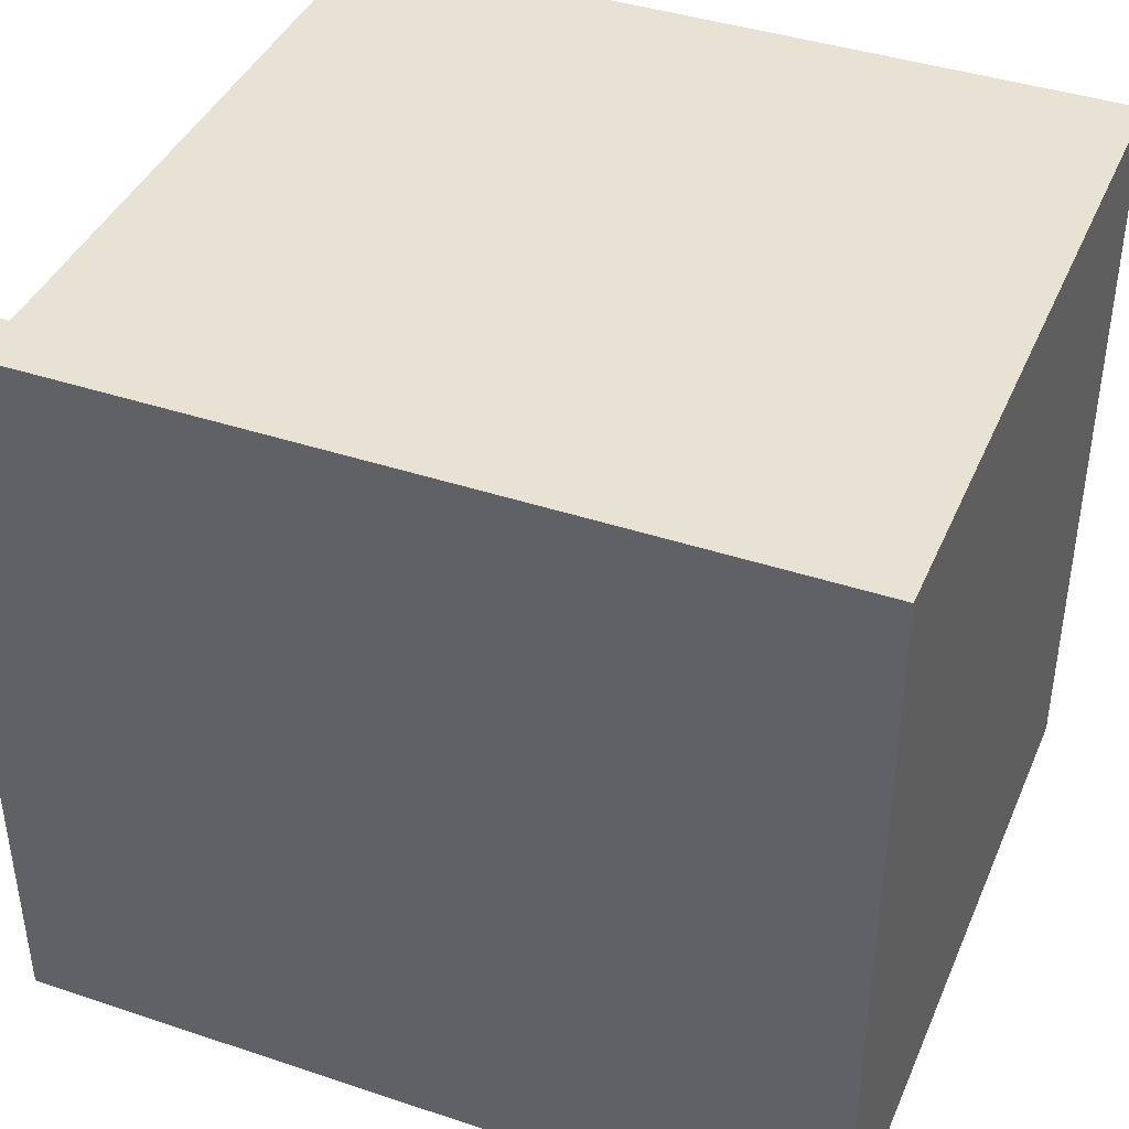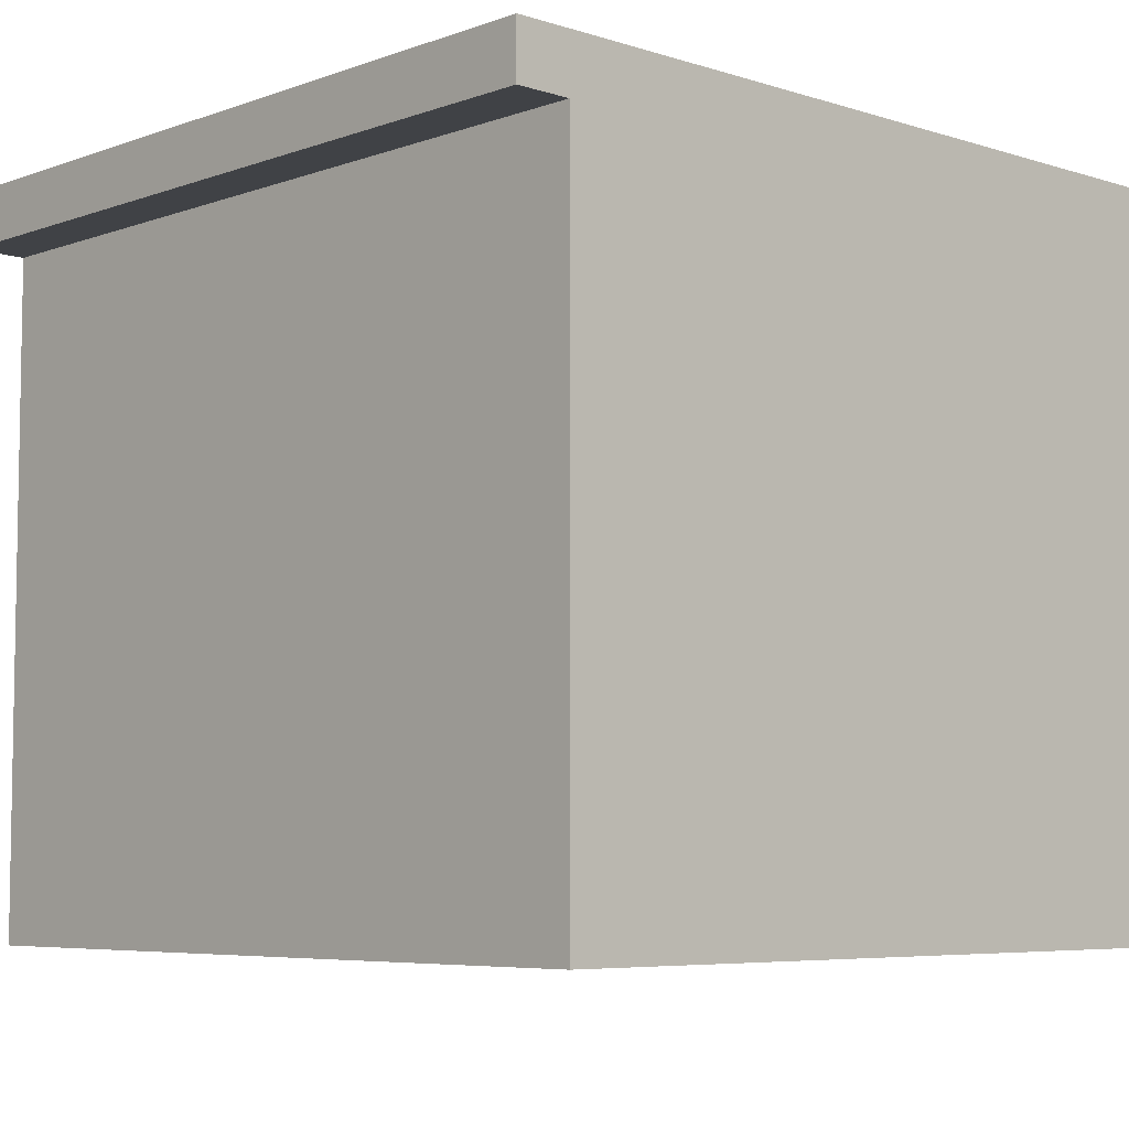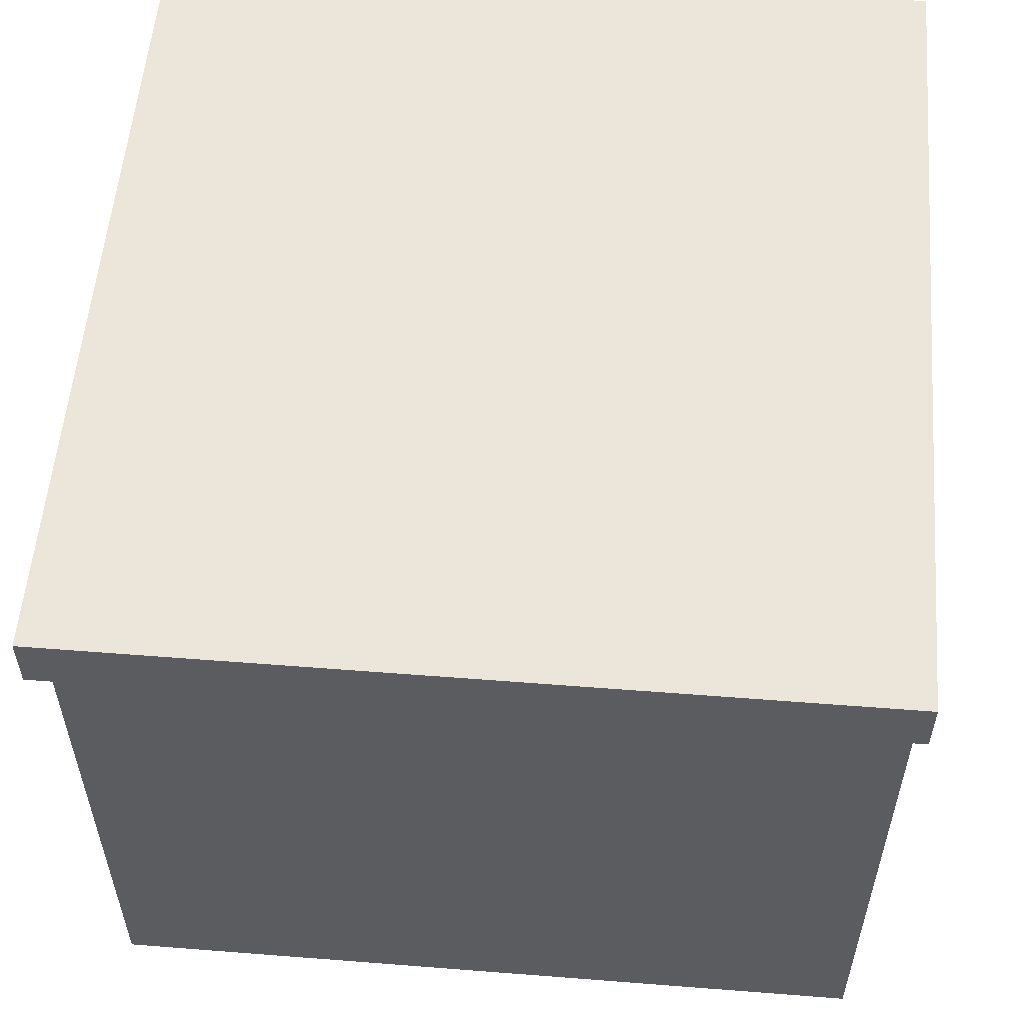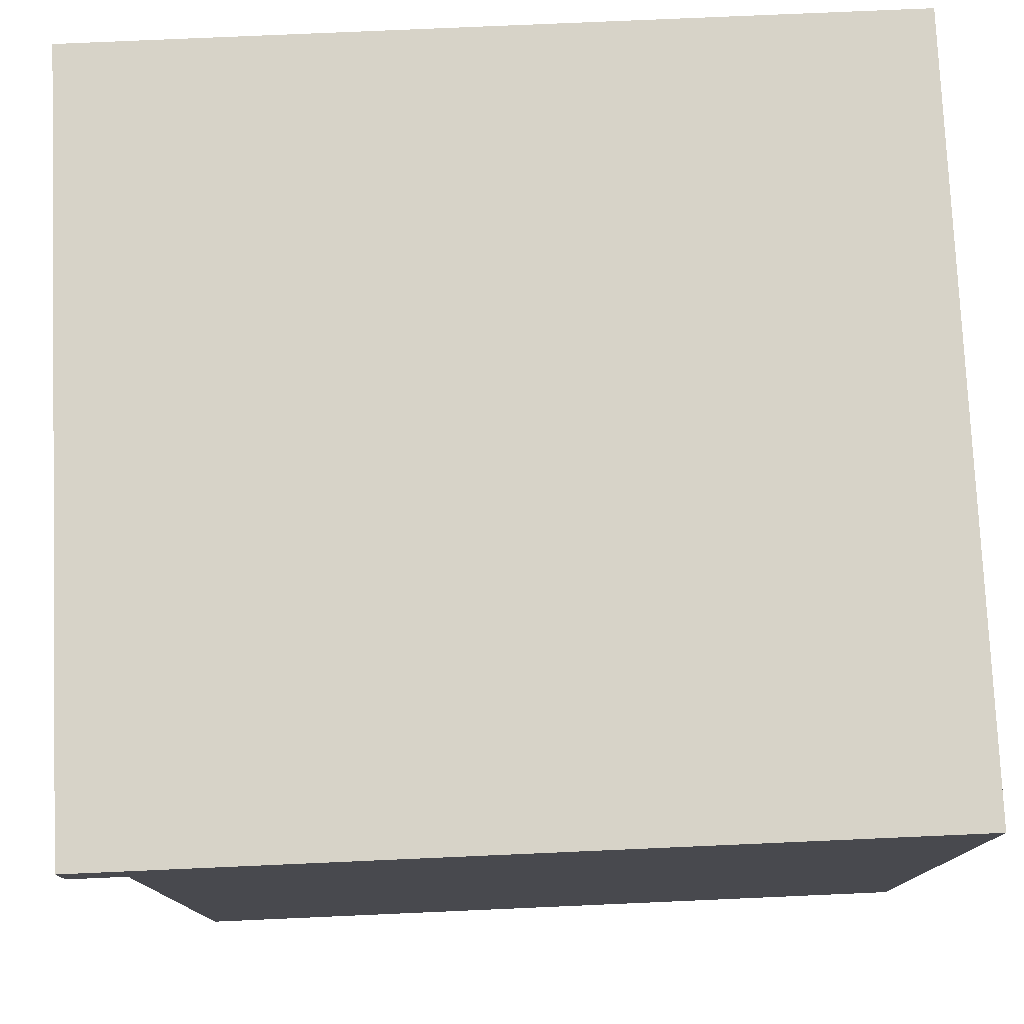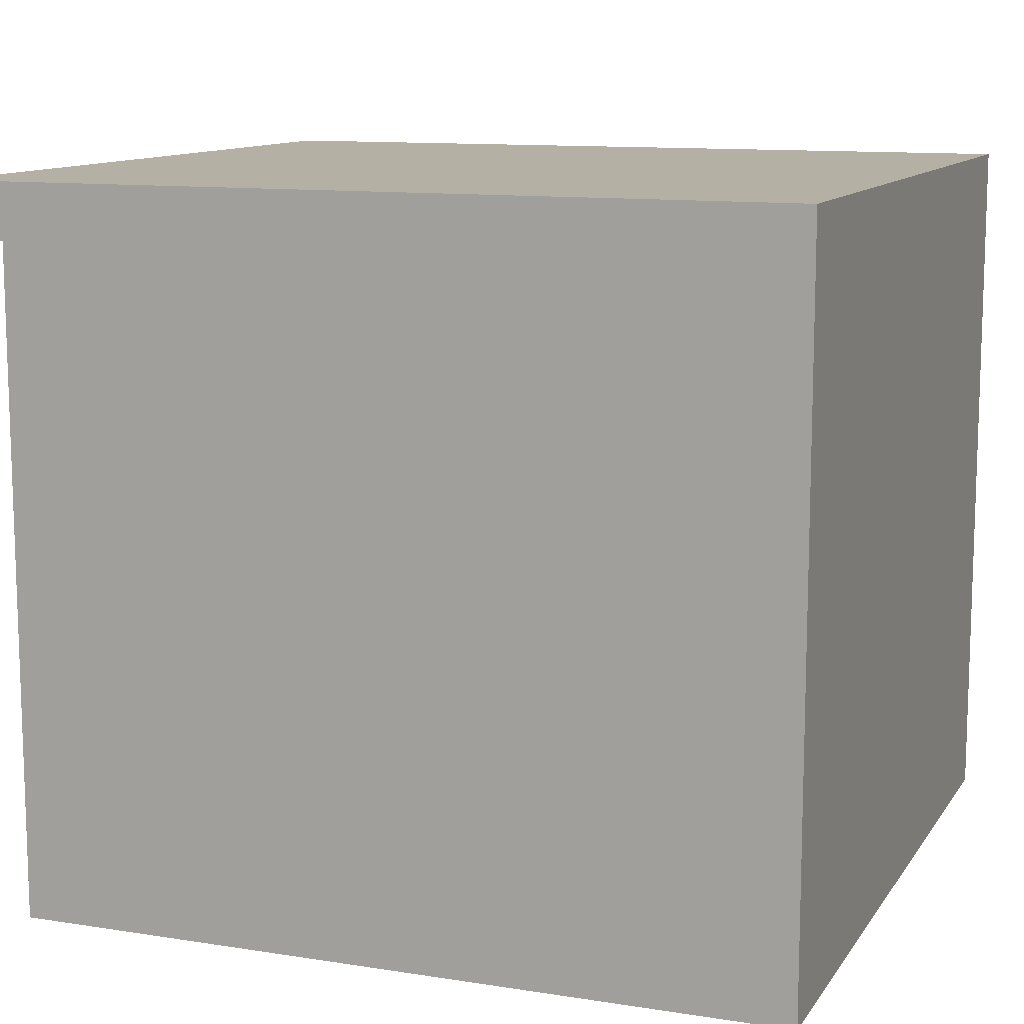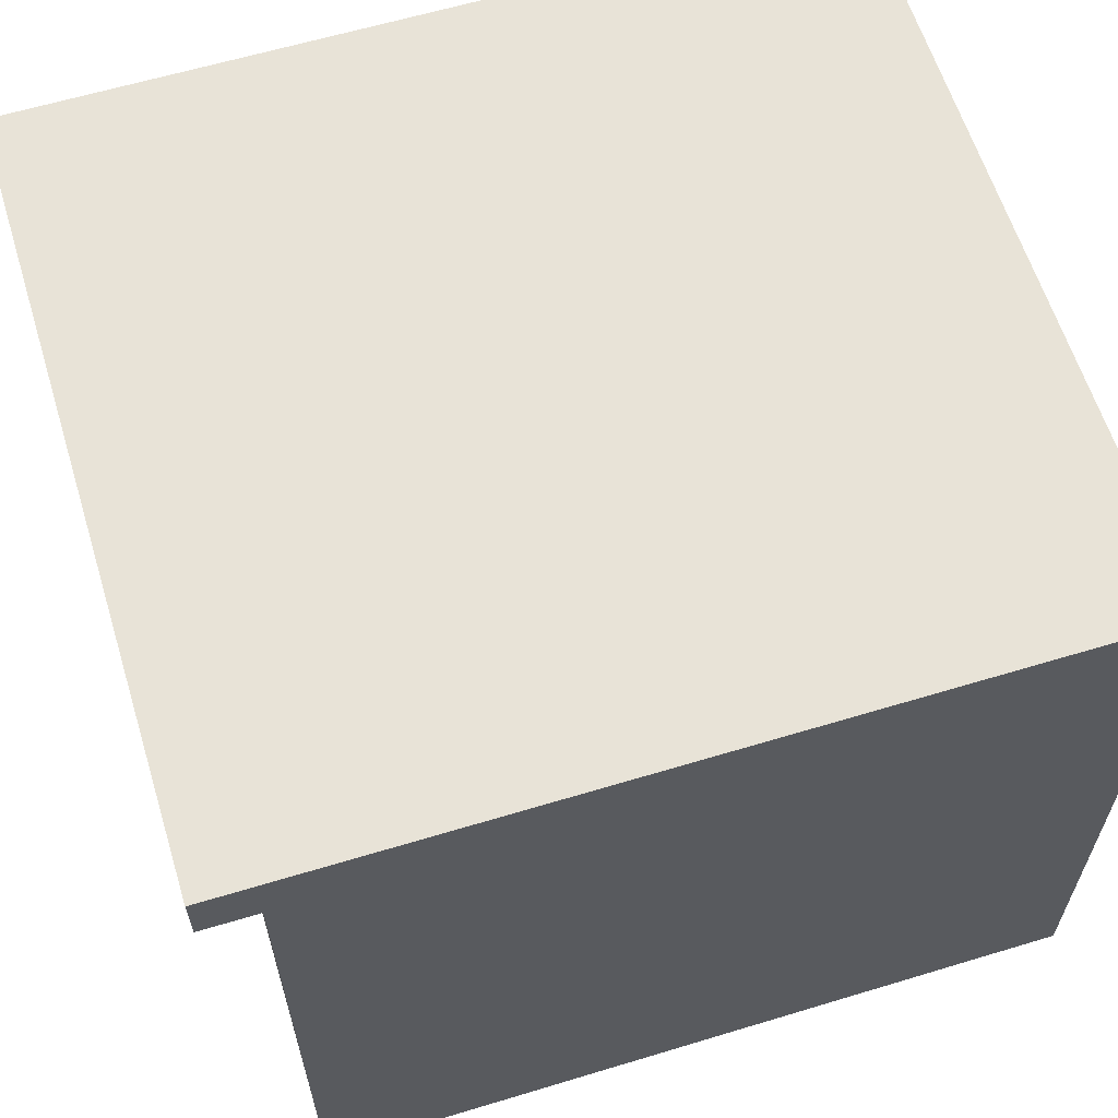
<metadata>
{"format":"obj","ext":"obj","renderer":"f3d","projection":"perspective","resolution":1024,"background":"white","views":[{"elev":40.9,"azim":-157.9,"up":"+Z"},{"elev":-6.1,"azim":136.7,"up":"+Y"},{"elev":55.7,"azim":94.7,"up":"+Y"},{"elev":77.2,"azim":177.5,"up":"+Y"},{"elev":11.4,"azim":-159.1,"up":"+Y"},{"elev":61.7,"azim":162.9,"up":"+Y"}]}
</metadata>
<code>
g Things-7
v -7.5 0 7
v -7.5 0 -7
v -7.5 12 7
v -7.5 12 -7
v -7.5 13 7
v -7.5 13 -7
v 2.5 10 4
v 2.5 10 -2
v 2.5 11 4
v 2.5 11 -2
v 4.5 10 -2
v 4.5 10 -4
v 4.5 11 -2
v 4.5 11 -3
v 4.5 12 -3
v 4.5 12 -4
v -1.5 10 4
v -1.5 10 -4
v -1.5 11 4
v -1.5 11 -4
v 2.5 11 -3
v 2.5 11 -4
v 2.5 12 -3
v 2.5 12 -4
v 6.5 0 7
v 6.5 0 -7
v 6.5 1 7
v 6.5 1 6
v 6.5 1 -6
v 6.5 1 -7
v 6.5 11 7
v 6.5 11 6
v 6.5 11 -6
v 6.5 11 -7
v 6.5 12 7
v 6.5 12 -7
v 7.5 12 7
v 7.5 12 -7
v 7.5 13 7
v 7.5 13 -7
v -7.5 0 7
v -7.5 12 7
v -7.5 13 7
v 4.5 1 7
v 4.5 11 7
v 6.5 0 7
v 6.5 1 7
v 6.5 11 7
v 6.5 12 7
v 7.5 12 7
v 7.5 13 7
v -1.5 10 -4
v -1.5 11 -4
v 2.5 11 -4
v 2.5 12 -4
v 4.5 10 -4
v 4.5 12 -4
v -1.5 10 4
v -1.5 11 4
v 2.5 10 4
v 2.5 11 4
v 2.5 10 -2
v 2.5 11 -2
v 4.5 10 -2
v 4.5 11 -2
v 2.5 11 -3
v 2.5 12 -3
v 4.5 11 -3
v 4.5 12 -3
v -7.5 0 -7
v -7.5 12 -7
v -7.5 13 -7
v 5.5 1 -7
v 5.5 11 -7
v 6.5 0 -7
v 6.5 1 -7
v 6.5 11 -7
v 6.5 12 -7
v 7.5 12 -7
v 7.5 13 -7
v -7.5 0 7
v 6.5 0 7
v -7.5 0 -7
v 6.5 0 -7
v -1.5 11 4
v 2.5 11 4
v 2.5 11 -2
v 4.5 11 -2
v 2.5 11 -3
v 4.5 11 -3
v -1.5 11 -4
v 2.5 11 -4
v 6.5 12 7
v 7.5 12 7
v 2.5 12 -3
v 4.5 12 -3
v 2.5 12 -4
v 4.5 12 -4
v 6.5 12 -7
v 7.5 12 -7
v -1.5 10 4
v 2.5 10 4
v 2.5 10 -2
v 4.5 10 -2
v -1.5 10 -4
v 4.5 10 -4
v -7.5 13 7
v 7.5 13 7
v -7.5 13 -7
v 7.5 13 -7
f 3 2 1
f 4 2 3
f 5 4 3
f 6 4 5
f 9 8 7
f 10 8 9
f 13 12 11
f 14 12 13
f 15 12 14
f 16 12 15
f 17 18 19
f 19 18 20
f 21 22 23
f 23 22 24
f 25 26 27
f 27 26 28
f 28 26 29
f 29 26 30
f 27 28 31
f 28 29 32
f 31 28 32
f 29 30 33
f 32 29 33
f 33 30 34
f 31 32 35
f 32 33 35
f 33 34 35
f 35 34 36
f 37 38 39
f 39 38 40
f 44 42 41
f 45 42 44
f 46 44 41
f 47 45 44
f 47 44 46
f 48 42 45
f 48 45 47
f 49 43 42
f 49 42 48
f 50 43 49
f 51 43 50
f 54 53 52
f 56 54 52
f 56 55 54
f 57 55 56
f 58 59 60
f 60 59 61
f 62 63 64
f 64 63 65
f 66 67 68
f 68 67 69
f 70 71 73
f 73 71 74
f 70 73 75
f 73 74 76
f 75 73 76
f 74 71 77
f 76 74 77
f 71 72 78
f 77 71 78
f 78 72 79
f 79 72 80
f 83 82 81
f 84 82 83
f 87 86 85
f 89 87 85
f 89 88 87
f 90 88 89
f 91 89 85
f 92 89 91
f 97 96 95
f 98 96 97
f 99 94 93
f 100 94 99
f 101 102 103
f 101 103 105
f 103 104 105
f 105 104 106
f 107 108 109
f 109 108 110

</code>
